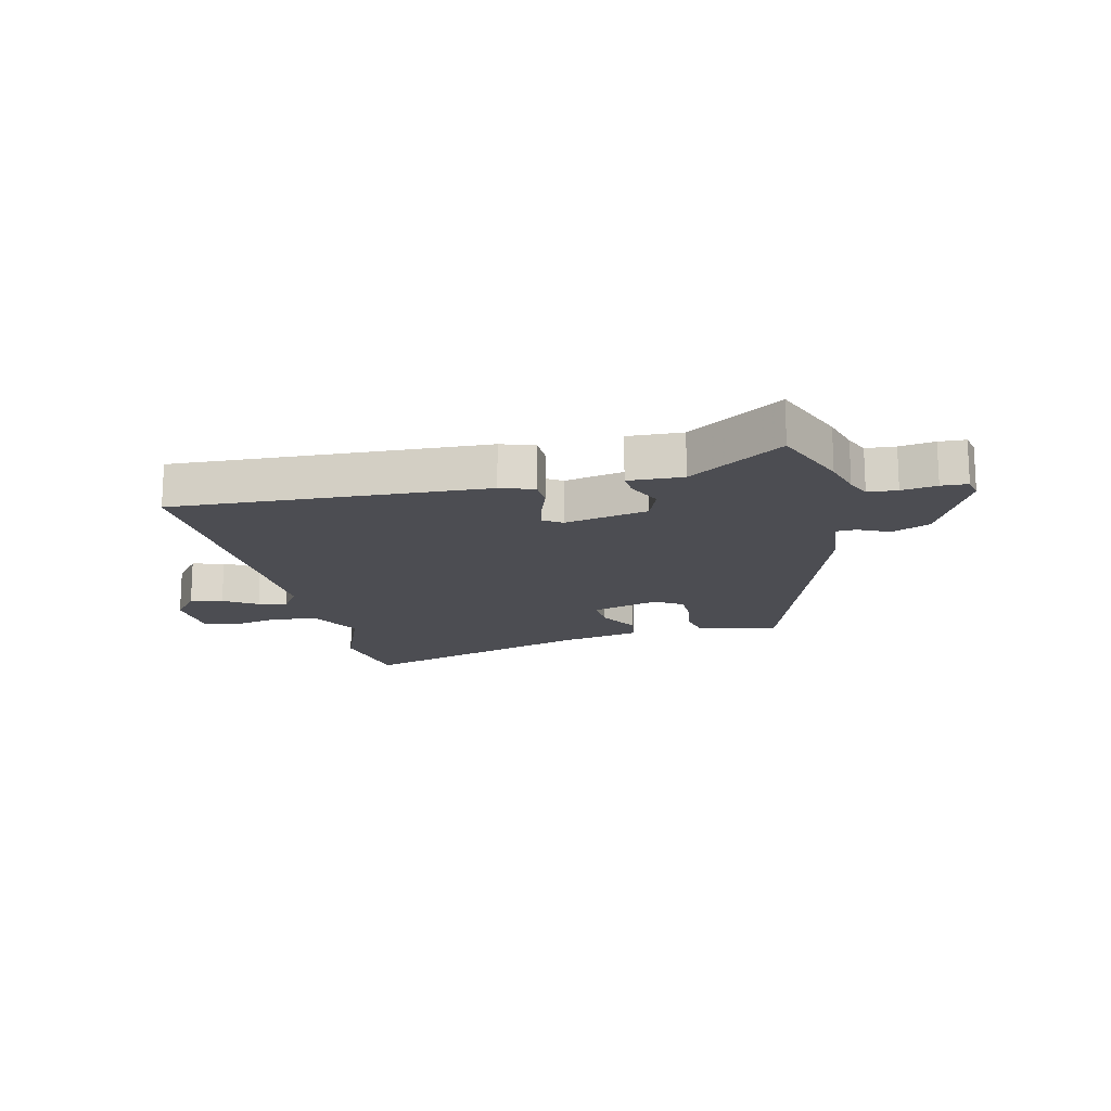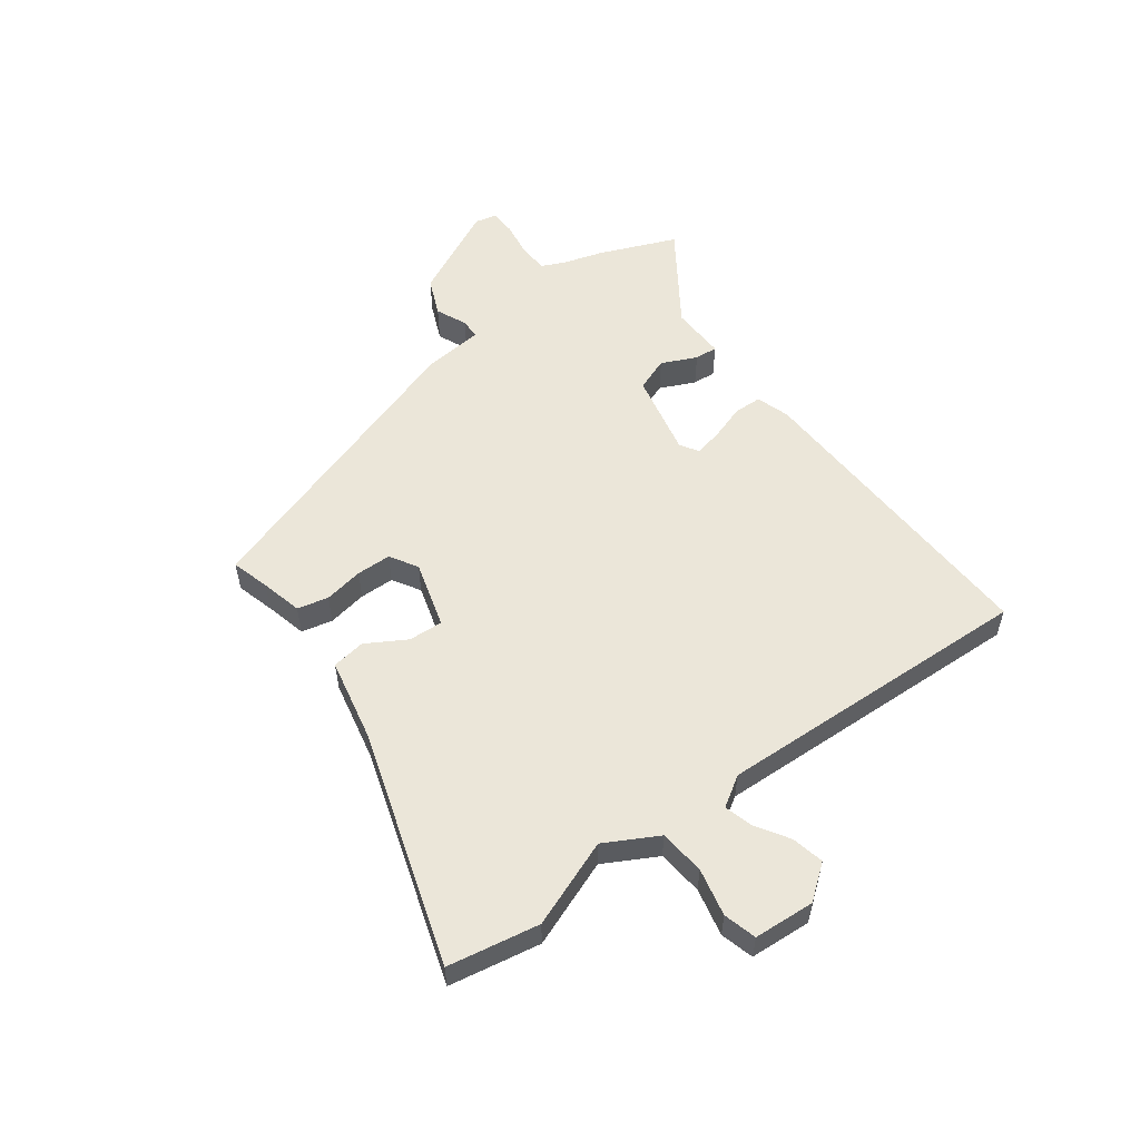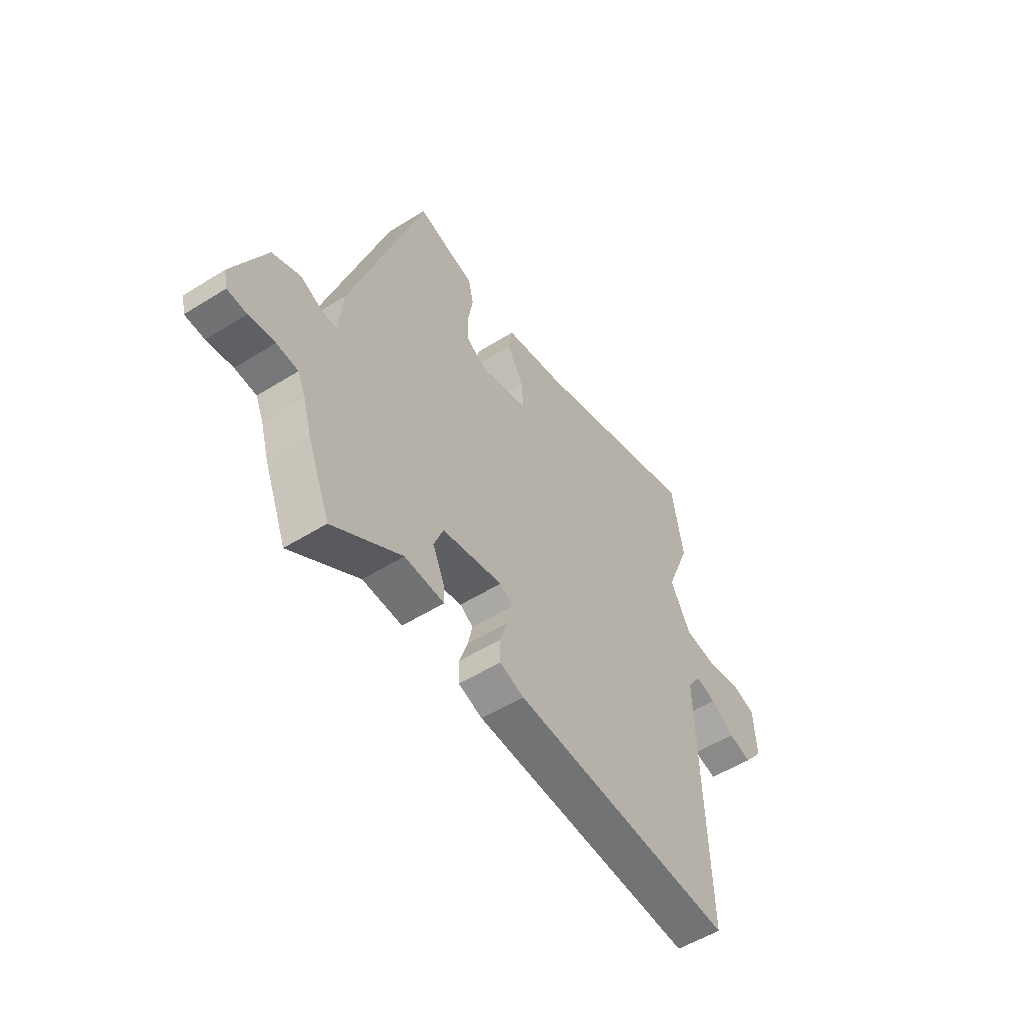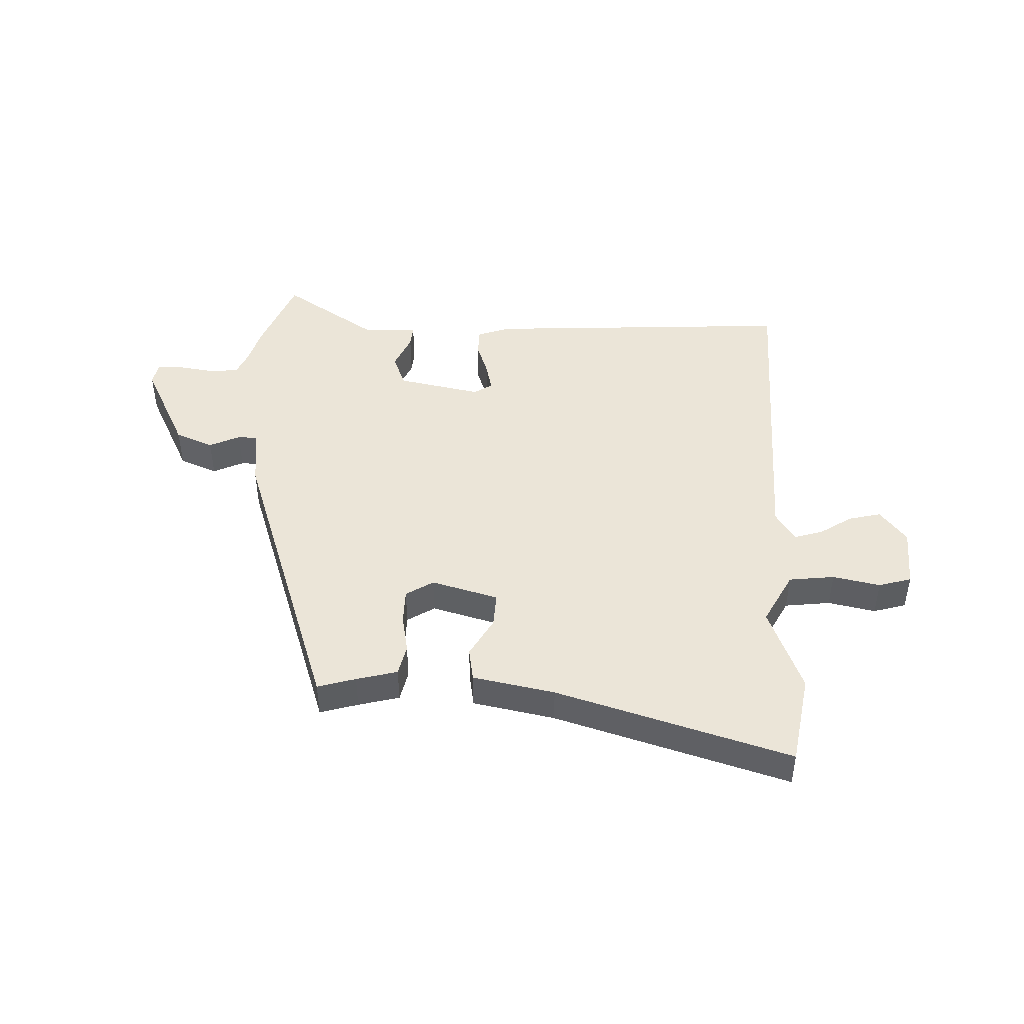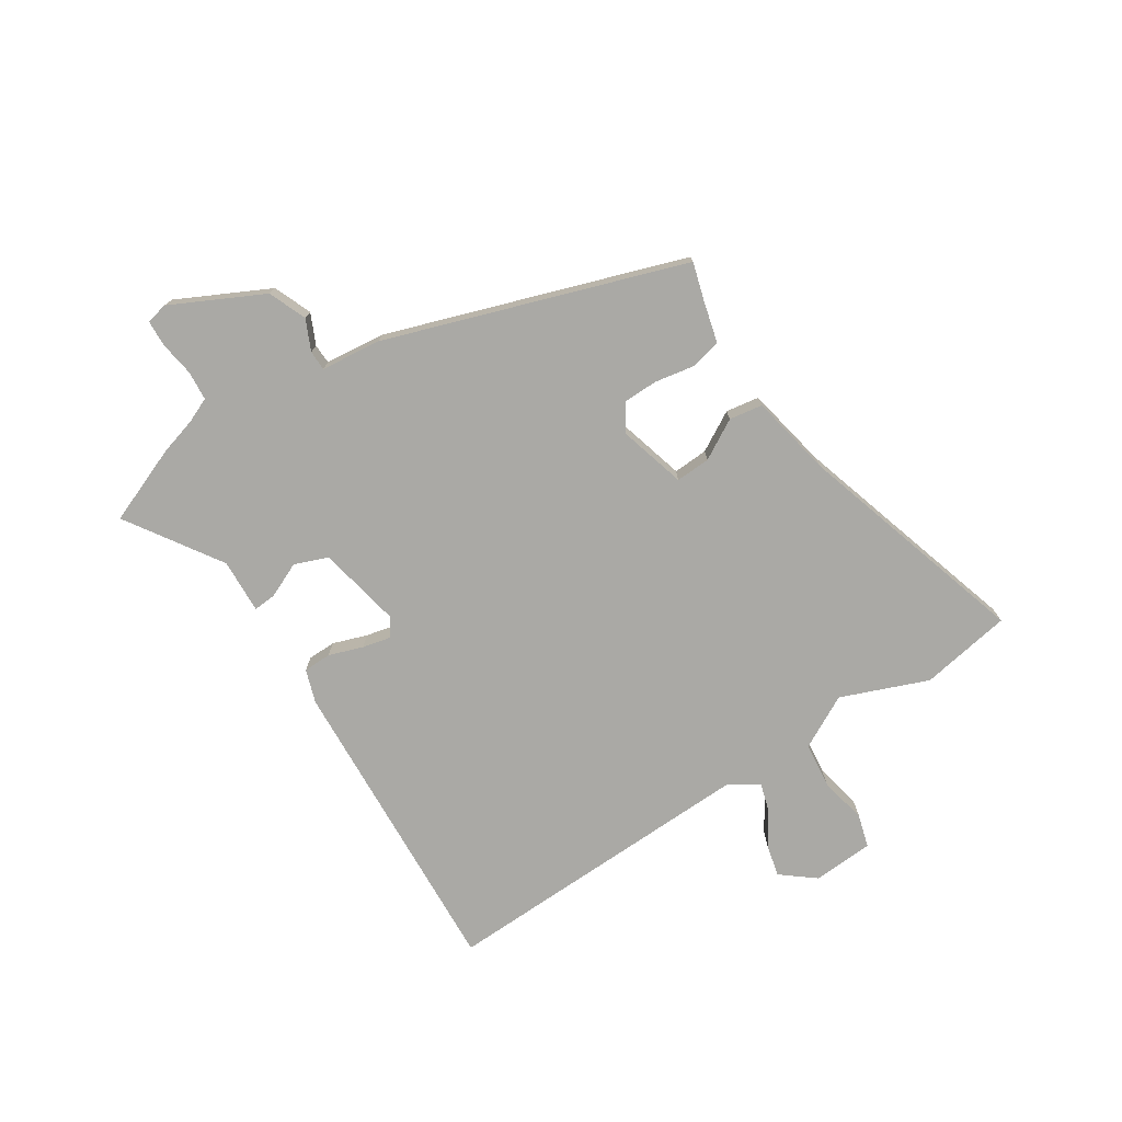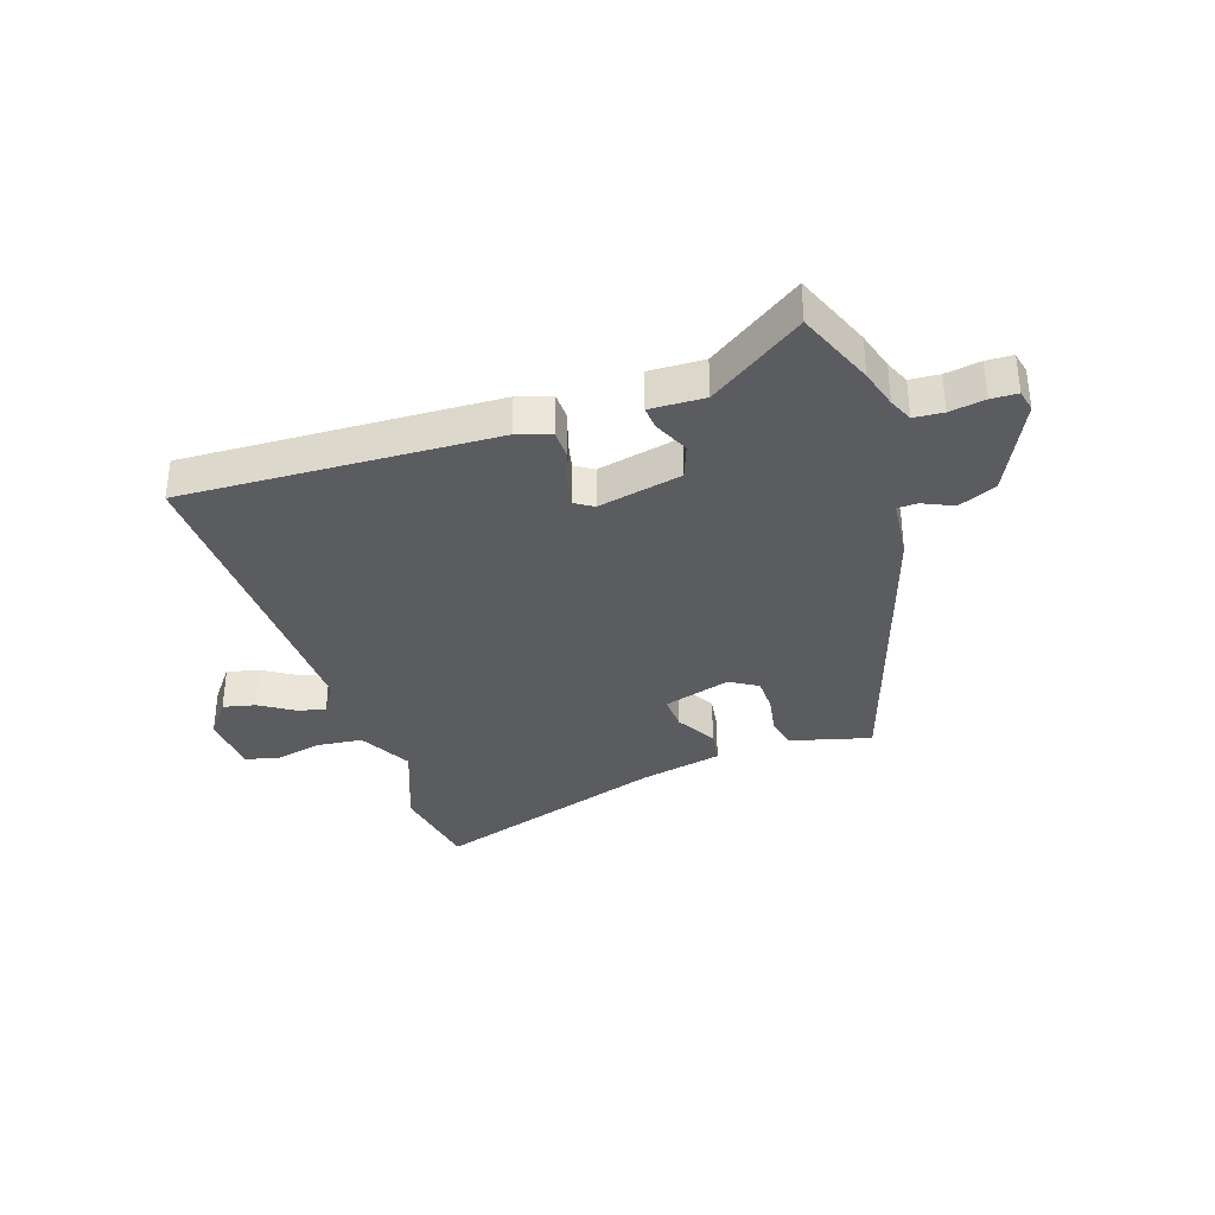
<metadata>
{"format":"obj","ext":"obj","renderer":"f3d","projection":"perspective","resolution":1024,"background":"white","views":[{"elev":-16.3,"azim":-166.8,"up":"+Y"},{"elev":55.6,"azim":54.1,"up":"+Y"},{"elev":-53.5,"azim":-56.2,"up":"+Z"},{"elev":45.7,"azim":1.9,"up":"+Y"},{"elev":-75.3,"azim":-57.3,"up":"+Y"},{"elev":-35.3,"azim":-161.2,"up":"+Y"}]}
</metadata>
<code>
v -0.32 0.07 0.478
v -0.255 0.07 0.459
v -0.185 0.07 0.441
v -0.173 0.07 0.388
v -0.185 0.07 0.321
v -0.184 0.07 0.262
v -0.137 0.07 0.233
v -0.023 0.07 0.265
v -0.026 0.07 0.324
v -0.065 0.07 0.392
v -0.056 0.07 0.449
v 0.084 0.07 0.477
v 0.483 0.07 0.599
v 0.51 0.07 0.443
v 0.452 0.07 0.295
v 0.5 0.07 0.205
v 0.578 0.07 0.196
v 0.659 0.07 0.213
v 0.715 0.07 0.197
v 0.721 0.07 0.093
v 0.676 0.07 0.036
v 0.621 0.07 0.049
v 0.565 0.07 0.085
v 0.517 0.07 0.099
v 0.484 0.07 0.048
v 0.501 0.07 -0.496
v -0.028 0.07 -0.469
v -0.085 0.07 -0.45
v -0.086 0.07 -0.402
v -0.066 0.07 -0.344
v -0.055 0.07 -0.295
v -0.086 0.07 -0.275
v -0.229 0.07 -0.304
v -0.251 0.07 -0.361
v -0.224 0.07 -0.421
v -0.221 0.07 -0.46
v -0.314 0.07 -0.456
v -0.475 0.07 -0.562
v -0.528 0.07 -0.43
v -0.547 0.07 -0.365
v -0.565 0.07 -0.324
v -0.615 0.07 -0.32
v -0.675 0.07 -0.329
v -0.72 0.07 -0.327
v -0.728 0.07 -0.29
v -0.651 0.07 -0.134
v -0.586 0.07 -0.107
v -0.534 0.07 -0.131
v -0.5 0.07 -0.13
v -0.489 0.07 -0.027
v -0.32 0 0.478
v -0.255 0 0.459
v -0.185 0 0.441
v -0.173 0 0.388
v -0.185 0 0.321
v -0.184 0 0.262
v -0.137 0 0.233
v -0.023 0 0.265
v -0.026 0 0.324
v -0.065 0 0.392
v -0.056 0 0.449
v 0.084 0 0.477
v 0.483 0 0.599
v 0.51 0 0.443
v 0.452 0 0.295
v 0.5 0 0.205
v 0.578 0 0.196
v 0.659 0 0.213
v 0.715 0 0.197
v 0.721 0 0.093
v 0.676 0 0.036
v 0.621 0 0.049
v 0.565 0 0.085
v 0.517 0 0.099
v 0.484 0 0.048
v 0.501 0 -0.496
v -0.028 0 -0.469
v -0.085 0 -0.45
v -0.086 0 -0.402
v -0.066 0 -0.344
v -0.055 0 -0.295
v -0.086 0 -0.275
v -0.229 0 -0.304
v -0.251 0 -0.361
v -0.224 0 -0.421
v -0.221 0 -0.46
v -0.314 0 -0.456
v -0.475 0 -0.562
v -0.528 0 -0.43
v -0.547 0 -0.365
v -0.565 0 -0.324
v -0.615 0 -0.32
v -0.675 0 -0.329
v -0.72 0 -0.327
v -0.728 0 -0.29
v -0.651 0 -0.134
v -0.586 0 -0.107
v -0.534 0 -0.131
v -0.5 0 -0.13
v -0.489 0 -0.027
f 49 50 1 2
f 45 46 47 48
f 45 48 49
f 42 43 44 45
f 41 42 45 49
f 40 41 49 2
f 37 38 39 40
f 34 35 36 37
f 33 34 37 40
f 32 33 40 2
f 27 28 29 30
f 25 26 27 30
f 24 25 30 31
f 20 21 22 23
f 20 23 24
f 17 18 19 20
f 16 17 20 24
f 15 16 24 31
f 12 13 14 15
f 9 10 11 12
f 8 9 12 15
f 7 8 15 31
f 2 3 4 5
f 2 5 6
f 32 2 6
f 6 7 31 32
f 52 51 100 99
f 98 97 96 95
f 99 98 95
f 95 94 93 92
f 99 95 92 91
f 52 99 91 90
f 90 89 88 87
f 87 86 85 84
f 90 87 84 83
f 52 90 83 82
f 80 79 78 77
f 80 77 76 75
f 81 80 75 74
f 73 72 71 70
f 74 73 70
f 70 69 68 67
f 74 70 67 66
f 81 74 66 65
f 65 64 63 62
f 62 61 60 59
f 65 62 59 58
f 81 65 58 57
f 55 54 53 52
f 56 55 52
f 56 52 82
f 82 81 57 56
f 1 51 52 2
f 2 52 53 3
f 3 53 54 4
f 4 54 55 5
f 5 55 56 6
f 6 56 57 7
f 7 57 58 8
f 8 58 59 9
f 9 59 60 10
f 10 60 61 11
f 11 61 62 12
f 12 62 63 13
f 13 63 64 14
f 14 64 65 15
f 15 65 66 16
f 16 66 67 17
f 17 67 68 18
f 18 68 69 19
f 19 69 70 20
f 20 70 71 21
f 21 71 72 22
f 22 72 73 23
f 23 73 74 24
f 24 74 75 25
f 25 75 76 26
f 26 76 77 27
f 27 77 78 28
f 28 78 79 29
f 29 79 80 30
f 30 80 81 31
f 31 81 82 32
f 32 82 83 33
f 33 83 84 34
f 34 84 85 35
f 35 85 86 36
f 36 86 87 37
f 37 87 88 38
f 38 88 89 39
f 39 89 90 40
f 40 90 91 41
f 41 91 92 42
f 42 92 93 43
f 43 93 94 44
f 44 94 95 45
f 45 95 96 46
f 46 96 97 47
f 47 97 98 48
f 48 98 99 49
f 49 99 100 50
f 50 100 51 1

</code>
